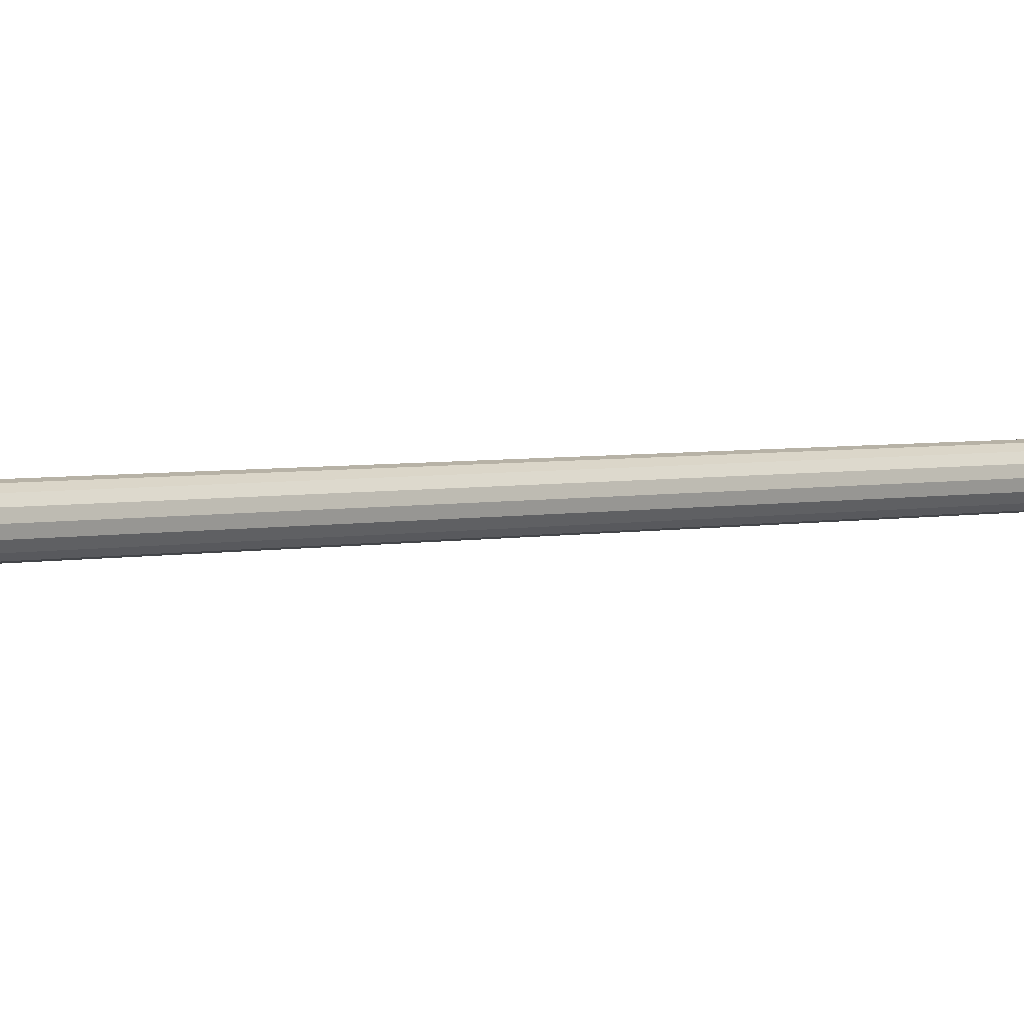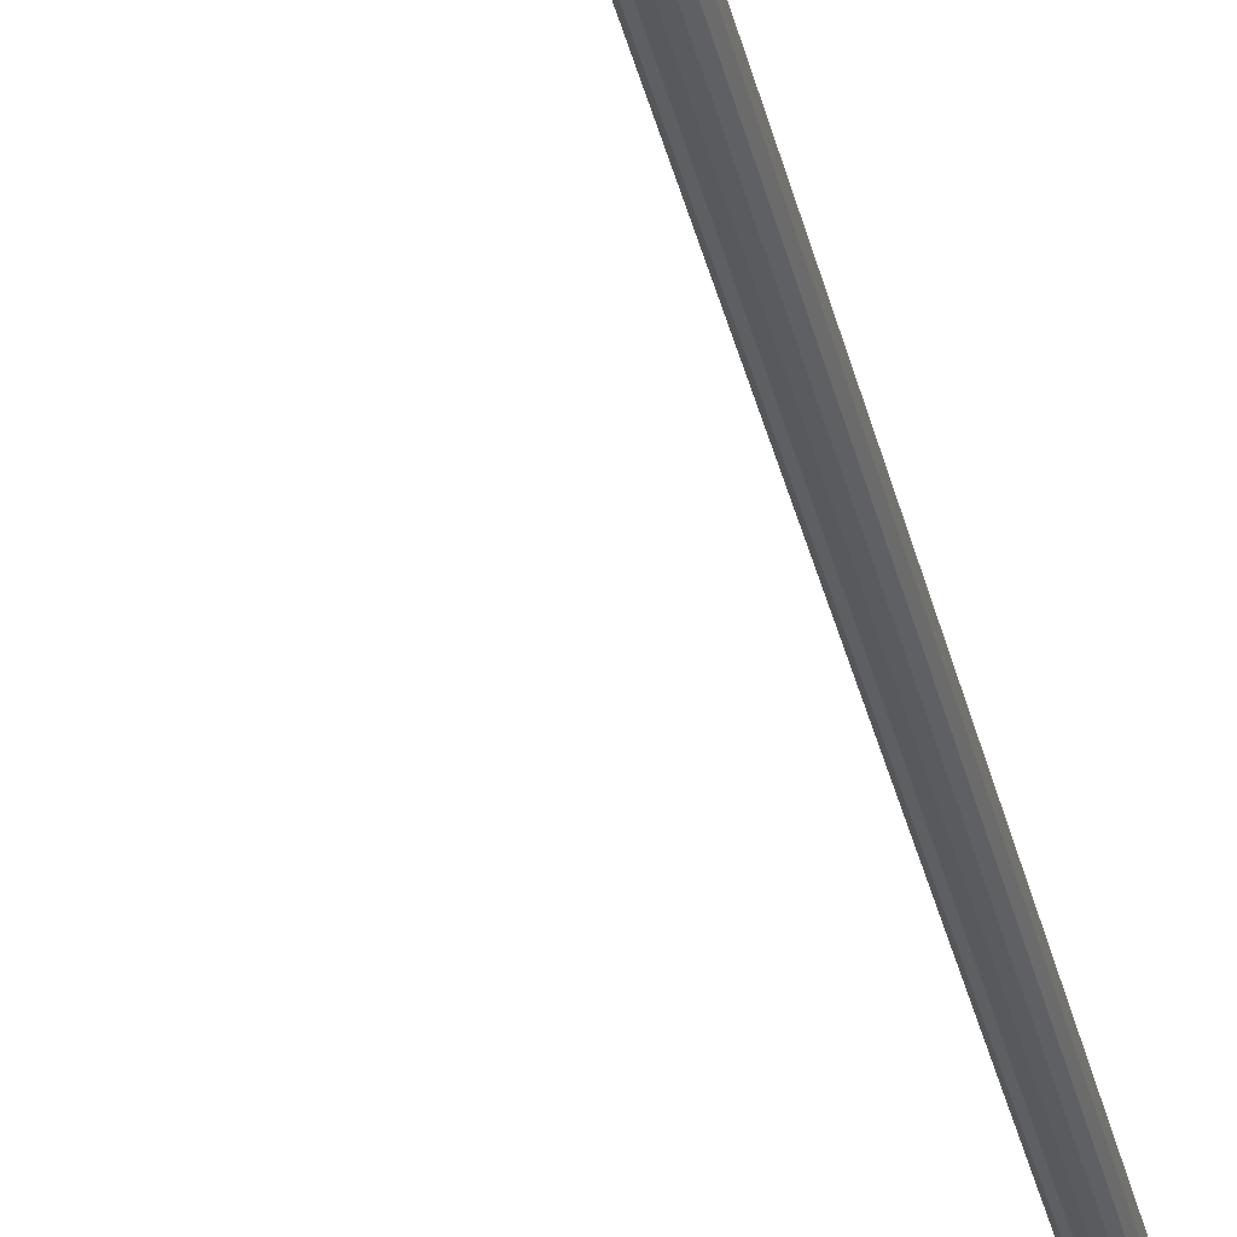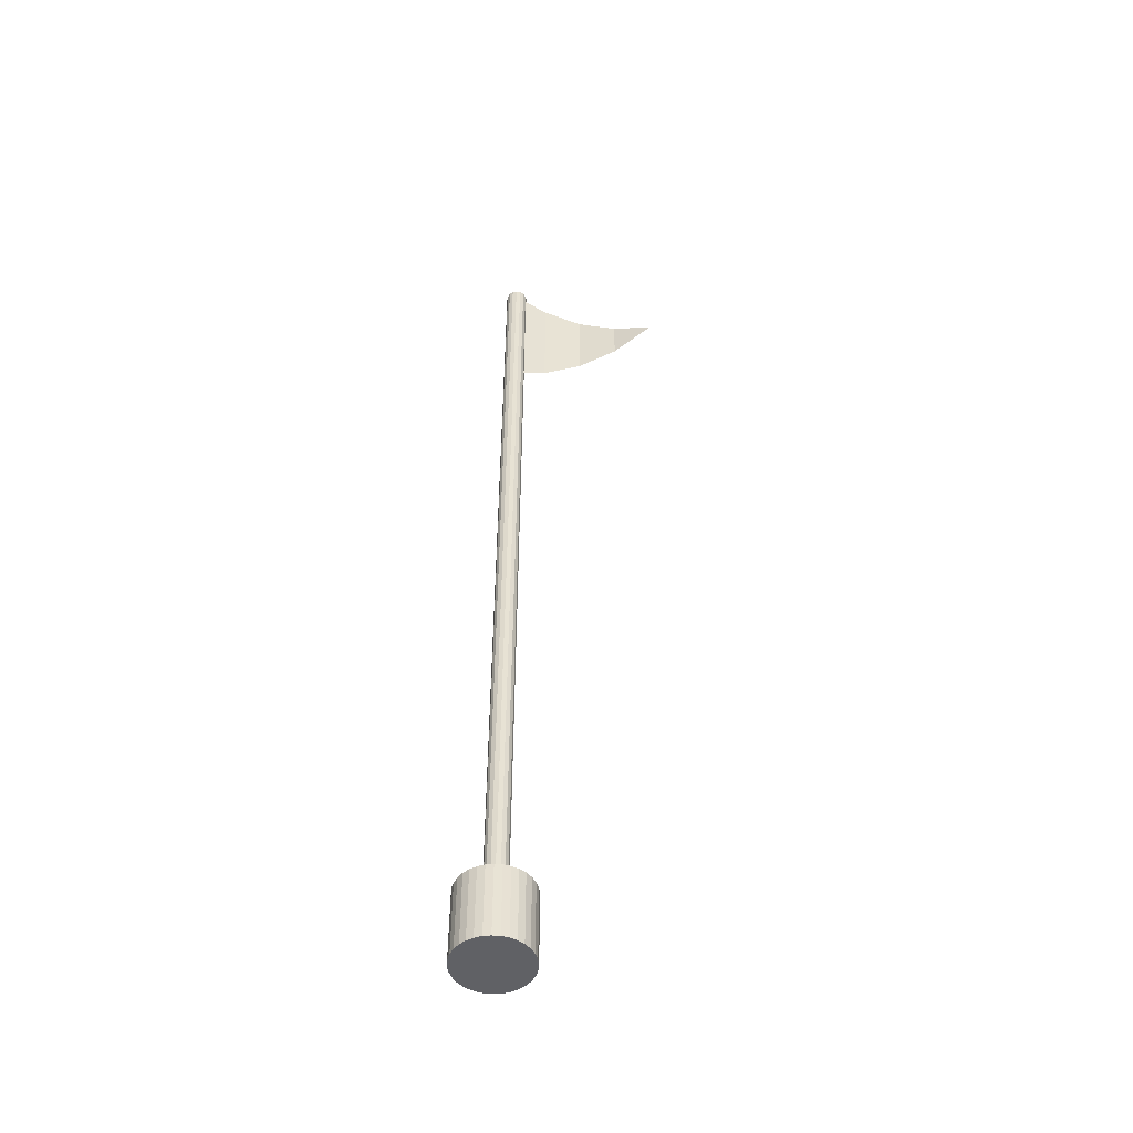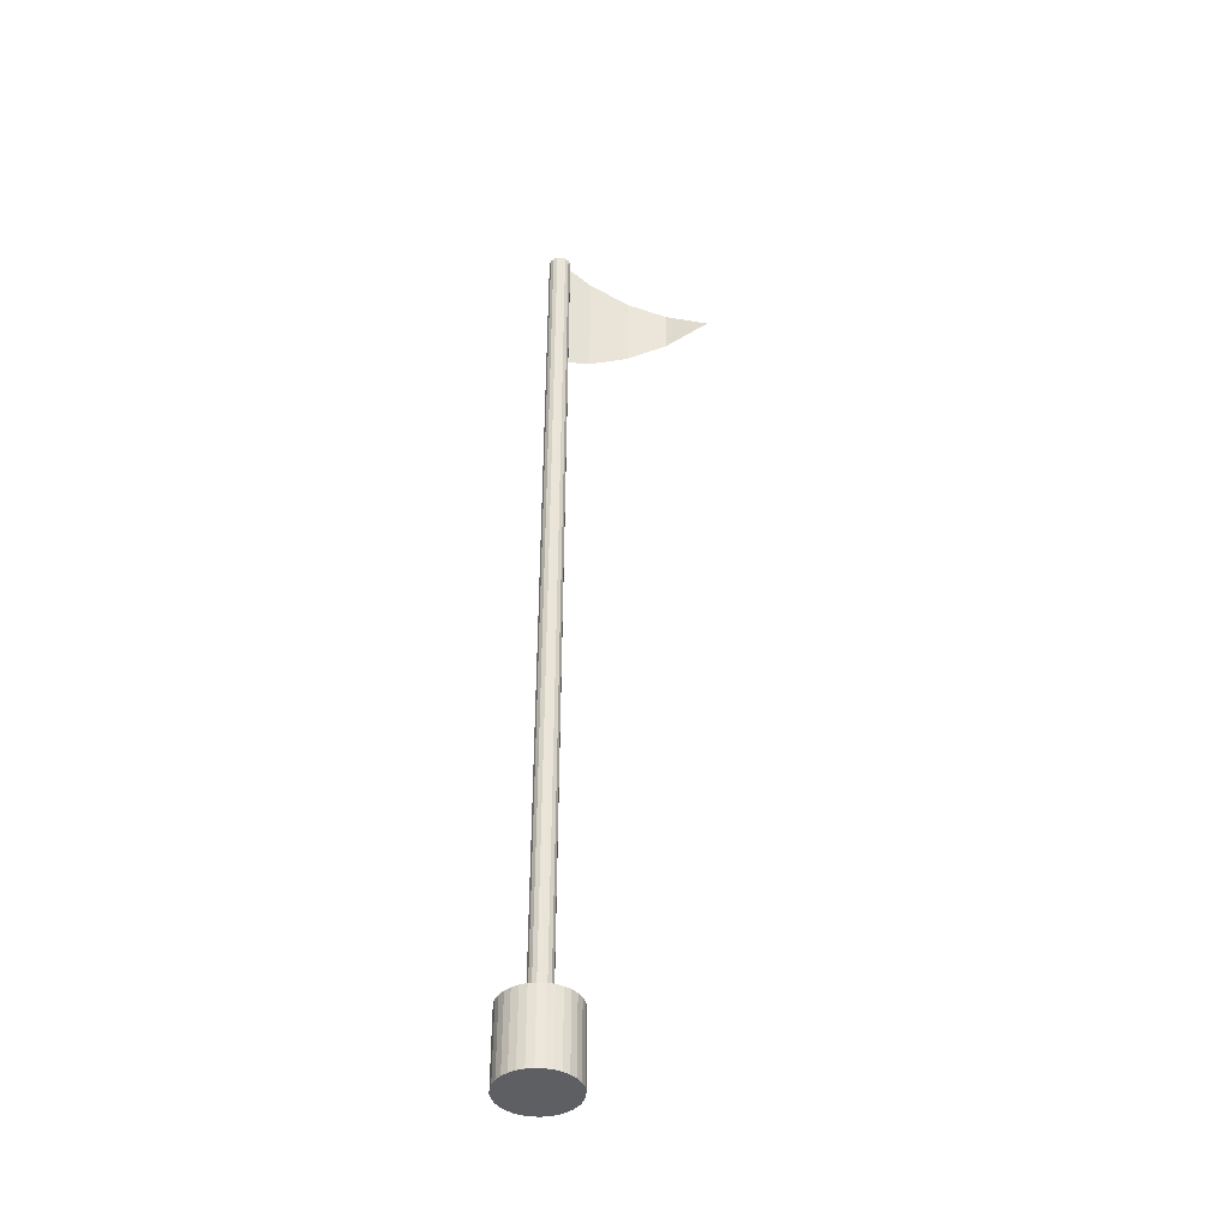
<metadata>
{"format":"obj","ext":"obj","renderer":"f3d","projection":"perspective","resolution":1024,"background":"white","views":[{"elev":2.6,"azim":44.3,"up":"+Z"},{"elev":-33.8,"azim":-167.6,"up":"+Z"},{"elev":-49.9,"azim":0.4,"up":"+Y"},{"elev":-41.9,"azim":-9.1,"up":"+Y"}]}
</metadata>
<code>
o cup
v 0 0 -0.1
v -0.01951 0 -0.09808
v -0.03827 0 -0.09239
v -0.05556 0 -0.08315
v -0.07071 0 -0.07071
v -0.08315 0 -0.05556
v -0.09239 0 -0.03827
v -0.09808 0 -0.01951
v -0.1 0 0
v -0.09808 0 0.01951
v -0.09239 0 0.03827
v -0.08315 0 0.05556
v -0.07071 0 0.07071
v -0.05556 0 0.08315
v -0.03827 0 0.09239
v -0.01951 0 0.09808
v 0 0 0.1
v 0.01951 0 0.09808
v 0.03827 0 0.09239
v 0.05556 0 0.08315
v 0.07071 0 0.07071
v 0.08315 0 0.05556
v 0.09239 0 0.03827
v 0.09808 0 0.01951
v 0.1 0 0
v 0.09808 0 -0.01951
v 0.09239 0 -0.03827
v 0.08315 0 -0.05556
v 0.07071 0 -0.07071
v 0.05556 0 -0.08315
v 0.03827 0 -0.09239
v 0.01951 0 -0.09808
v 0 -0.2004 -0.03031
v -0.0116 -0.2004 -0.02801
v -0.02143 -0.2004 -0.02143
v -0.02801 -0.2004 -0.0116
v -0.03031 -0.2004 0
v -0.02801 -0.2004 0.0116
v -0.02143 -0.2004 0.02143
v -0.0116 -0.2004 0.02801
v 0 -0.2004 0.03031
v 0.0116 -0.2004 0.02801
v 0.02143 -0.2004 0.02143
v 0.02801 -0.2004 0.0116
v 0.03031 -0.2004 0
v 0.02801 -0.2004 -0.0116
v 0.02143 -0.2004 -0.02143
v 0.0116 -0.2004 -0.02801
v 0 -0.2004 -0.03031
v -0.0116 -0.2004 -0.02801
v -0.02143 -0.2004 -0.02143
v -0.02801 -0.2004 -0.0116
v -0.03031 -0.2004 0
v -0.02801 -0.2004 0.0116
v -0.02143 -0.2004 0.02143
v -0.0116 -0.2004 0.02801
v 0 -0.2004 0.03031
v 0.0116 -0.2004 0.02801
v 0.02143 -0.2004 0.02143
v 0.02801 -0.2004 0.0116
v 0.03031 -0.2004 0
v 0.02801 -0.2004 -0.0116
v 0.02143 -0.2004 -0.02143
v 0.0116 -0.2004 -0.02801
v 0 2.466 -0.03031
v -0.0116 2.466 -0.02801
v -0.02143 2.466 -0.02143
v -0.02801 2.466 -0.0116
v -0.03031 2.466 0
v -0.02801 2.466 0.0116
v -0.02143 2.466 0.02143
v -0.0116 2.466 0.02801
v 0 2.466 0.03031
v 0.0116 2.466 0.02801
v 0.02143 2.466 0.02143
v 0.02801 2.466 0.0116
v 0.03031 2.466 0
v 0.02801 2.466 -0.0116
v 0.02143 2.466 -0.02143
v 0.0116 2.466 -0.02801
v 0 2.466 -0.03031
v -0.0116 2.466 -0.02801
v -0.02143 2.466 -0.02143
v -0.02801 2.466 -0.0116
v -0.03031 2.466 0
v -0.02801 2.466 0.0116
v -0.02143 2.466 0.02143
v -0.0116 2.466 0.02801
v 0 2.466 0.03031
v 0.0116 2.466 0.02801
v 0.02143 2.466 0.02143
v 0.02801 2.466 0.0116
v 0.03031 2.466 0
v 0.02801 2.466 -0.0116
v 0.02143 2.466 -0.02143
v 0.0116 2.466 -0.02801
v 0 2.473 -0.01946
v -0.007446 2.473 -0.01798
v -0.01376 2.473 -0.01376
v -0.01798 2.473 -0.007446
v -0.01946 2.473 0
v -0.01798 2.473 0.007446
v -0.01376 2.473 0.01376
v -0.007446 2.473 0.01798
v 0 2.473 0.01946
v 0.007446 2.473 0.01798
v 0.01376 2.473 0.01376
v 0.01798 2.473 0.007446
v 0.01946 2.473 0
v 0.01798 2.473 -0.007446
v 0.01376 2.473 -0.01376
v 0.007446 2.473 -0.01798
v 0 2.477 0
v 0.4186 2.248 0.03579
v 0.0138 2.042 0.008554
v 0.0138 2.454 0.008554
v 0.09225 2.417 -0.01817
v 0.2014 2.364 -0.02856
v 0.3089 2.31 -0.011
v 0.3089 2.185 -0.011
v 0.1997 2.13 -0.02856
v 0.09225 2.078 -0.01817
v 0 -0.2008 -0.1
v -0.01951 -0.2008 -0.09808
v -0.03827 -0.2008 -0.09239
v -0.05556 -0.2008 -0.08315
v -0.07071 -0.2008 -0.07071
v -0.08315 -0.2008 -0.05556
v -0.09239 -0.2008 -0.03827
v -0.09808 -0.2008 -0.01951
v -0.1 -0.2008 0
v -0.09808 -0.2008 0.01951
v -0.09239 -0.2008 0.03827
v -0.08315 -0.2008 0.05556
v -0.07071 -0.2008 0.07071
v -0.05556 -0.2008 0.08315
v -0.03827 -0.2008 0.09239
v -0.01951 -0.2008 0.09808
v 0 -0.2008 0.1
v 0.01951 -0.2008 0.09808
v 0.03827 -0.2008 0.09239
v 0.05556 -0.2008 0.08315
v 0.07071 -0.2008 0.07071
v 0.08315 -0.2008 0.05556
v 0.09239 -0.2008 0.03827
v 0.09808 -0.2008 0.01951
v 0.1 -0.2008 0
v 0.09808 -0.2008 -0.01951
v 0.09239 -0.2008 -0.03827
v 0.08315 -0.2008 -0.05556
v 0.07071 -0.2008 -0.07071
v 0.05556 -0.2008 -0.08315
v 0.03827 -0.2008 -0.09239
v 0.01951 -0.2008 -0.09808
v -0 -0.2008 0
f 42 57 41
f 35 50 34
f 43 58 42
f 36 51 35
f 44 59 43
f 37 52 36
f 45 60 44
f 38 53 37
f 46 61 45
f 39 54 38
f 47 62 46
f 40 55 39
f 48 63 47
f 41 56 40
f 34 49 33
f 33 64 48
f 73 56 57
f 66 49 50
f 65 64 49
f 74 57 58
f 67 50 51
f 75 58 59
f 68 51 52
f 76 59 60
f 69 52 53
f 77 60 61
f 70 53 54
f 78 61 62
f 71 54 55
f 79 62 63
f 72 55 56
f 80 63 64
f 78 93 77
f 71 86 70
f 79 94 78
f 72 87 71
f 80 95 79
f 73 88 72
f 66 81 65
f 65 96 80
f 74 89 73
f 67 82 66
f 75 90 74
f 68 83 67
f 76 91 75
f 69 84 68
f 77 92 76
f 70 85 69
f 84 99 83
f 108 91 92
f 101 84 85
f 109 92 93
f 102 85 86
f 110 93 94
f 103 86 87
f 111 94 95
f 104 87 88
f 112 95 96
f 89 104 88
f 98 81 82
f 81 112 96
f 106 89 90
f 99 82 83
f 91 106 90
f 105 113 104
f 98 113 97
f 97 113 112
f 106 113 105
f 99 113 98
f 107 113 106
f 100 113 99
f 108 113 107
f 101 113 100
f 109 113 108
f 102 113 101
f 110 113 109
f 103 113 102
f 111 113 110
f 104 113 103
f 112 113 111
f 116 122 115
f 117 121 122
f 118 120 121
f 120 119 114
f 7 130 8
f 21 144 22
f 8 131 9
f 22 145 23
f 9 132 10
f 23 146 24
f 10 133 11
f 24 147 25
f 11 134 12
f 25 148 26
f 12 135 13
f 26 149 27
f 13 136 14
f 27 150 28
f 14 137 15
f 1 124 2
f 28 151 29
f 15 138 16
f 2 125 3
f 29 152 30
f 16 139 17
f 3 126 4
f 30 153 31
f 17 140 18
f 4 127 5
f 31 154 32
f 18 141 19
f 5 128 6
f 32 123 1
f 19 142 20
f 6 129 7
f 20 143 21
f 135 134 155
f 149 148 155
f 136 135 155
f 150 149 155
f 137 136 155
f 124 123 155
f 151 150 155
f 138 137 155
f 125 124 155
f 152 151 155
f 139 138 155
f 126 125 155
f 153 152 155
f 140 139 155
f 127 126 155
f 154 153 155
f 141 140 155
f 128 127 155
f 123 154 155
f 142 141 155
f 129 128 155
f 143 142 155
f 130 129 155
f 144 143 155
f 131 130 155
f 145 144 155
f 132 131 155
f 146 145 155
f 133 132 155
f 147 146 155
f 134 133 155
f 148 147 155
f 42 58 57
f 35 51 50
f 43 59 58
f 36 52 51
f 44 60 59
f 37 53 52
f 45 61 60
f 38 54 53
f 46 62 61
f 39 55 54
f 47 63 62
f 40 56 55
f 48 64 63
f 41 57 56
f 34 50 49
f 33 49 64
f 73 72 56
f 66 65 49
f 65 80 64
f 74 73 57
f 67 66 50
f 75 74 58
f 68 67 51
f 76 75 59
f 69 68 52
f 77 76 60
f 70 69 53
f 78 77 61
f 71 70 54
f 79 78 62
f 72 71 55
f 80 79 63
f 78 94 93
f 71 87 86
f 79 95 94
f 72 88 87
f 80 96 95
f 73 89 88
f 66 82 81
f 65 81 96
f 74 90 89
f 67 83 82
f 75 91 90
f 68 84 83
f 76 92 91
f 69 85 84
f 77 93 92
f 70 86 85
f 84 100 99
f 108 107 91
f 101 100 84
f 109 108 92
f 102 101 85
f 110 109 93
f 103 102 86
f 111 110 94
f 104 103 87
f 112 111 95
f 89 105 104
f 98 97 81
f 81 97 112
f 106 105 89
f 99 98 82
f 91 107 106
f 116 117 122
f 117 118 121
f 118 119 120
f 7 129 130
f 21 143 144
f 8 130 131
f 22 144 145
f 9 131 132
f 23 145 146
f 10 132 133
f 24 146 147
f 11 133 134
f 25 147 148
f 12 134 135
f 26 148 149
f 13 135 136
f 27 149 150
f 14 136 137
f 1 123 124
f 28 150 151
f 15 137 138
f 2 124 125
f 29 151 152
f 16 138 139
f 3 125 126
f 30 152 153
f 17 139 140
f 4 126 127
f 31 153 154
f 18 140 141
f 5 127 128
f 32 154 123
f 19 141 142
f 6 128 129
f 20 142 143

</code>
